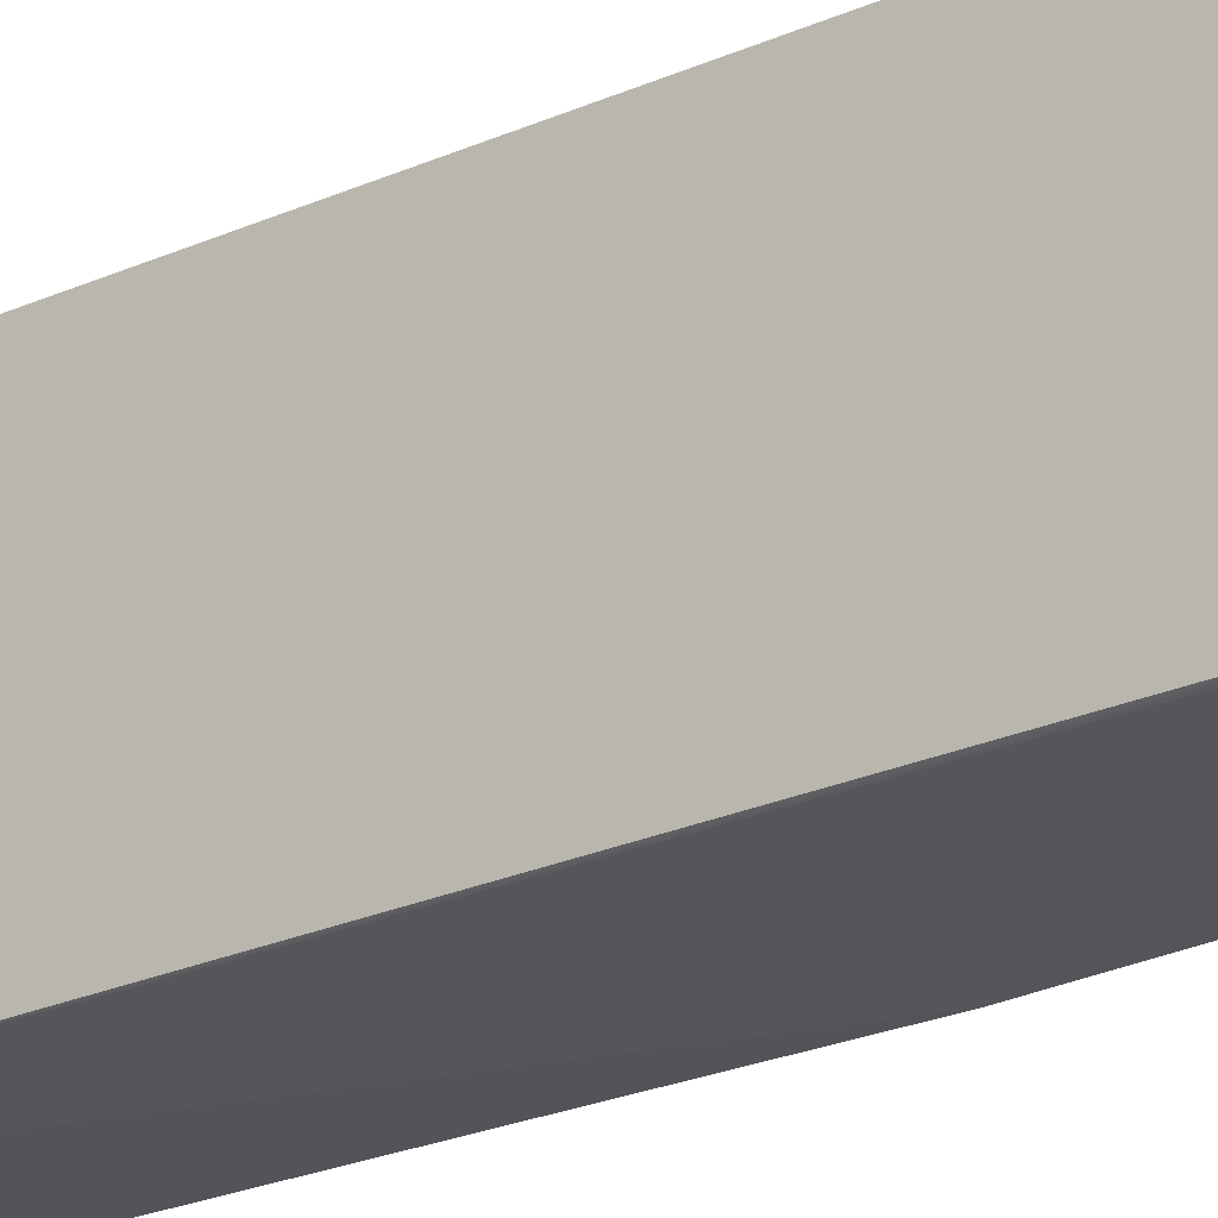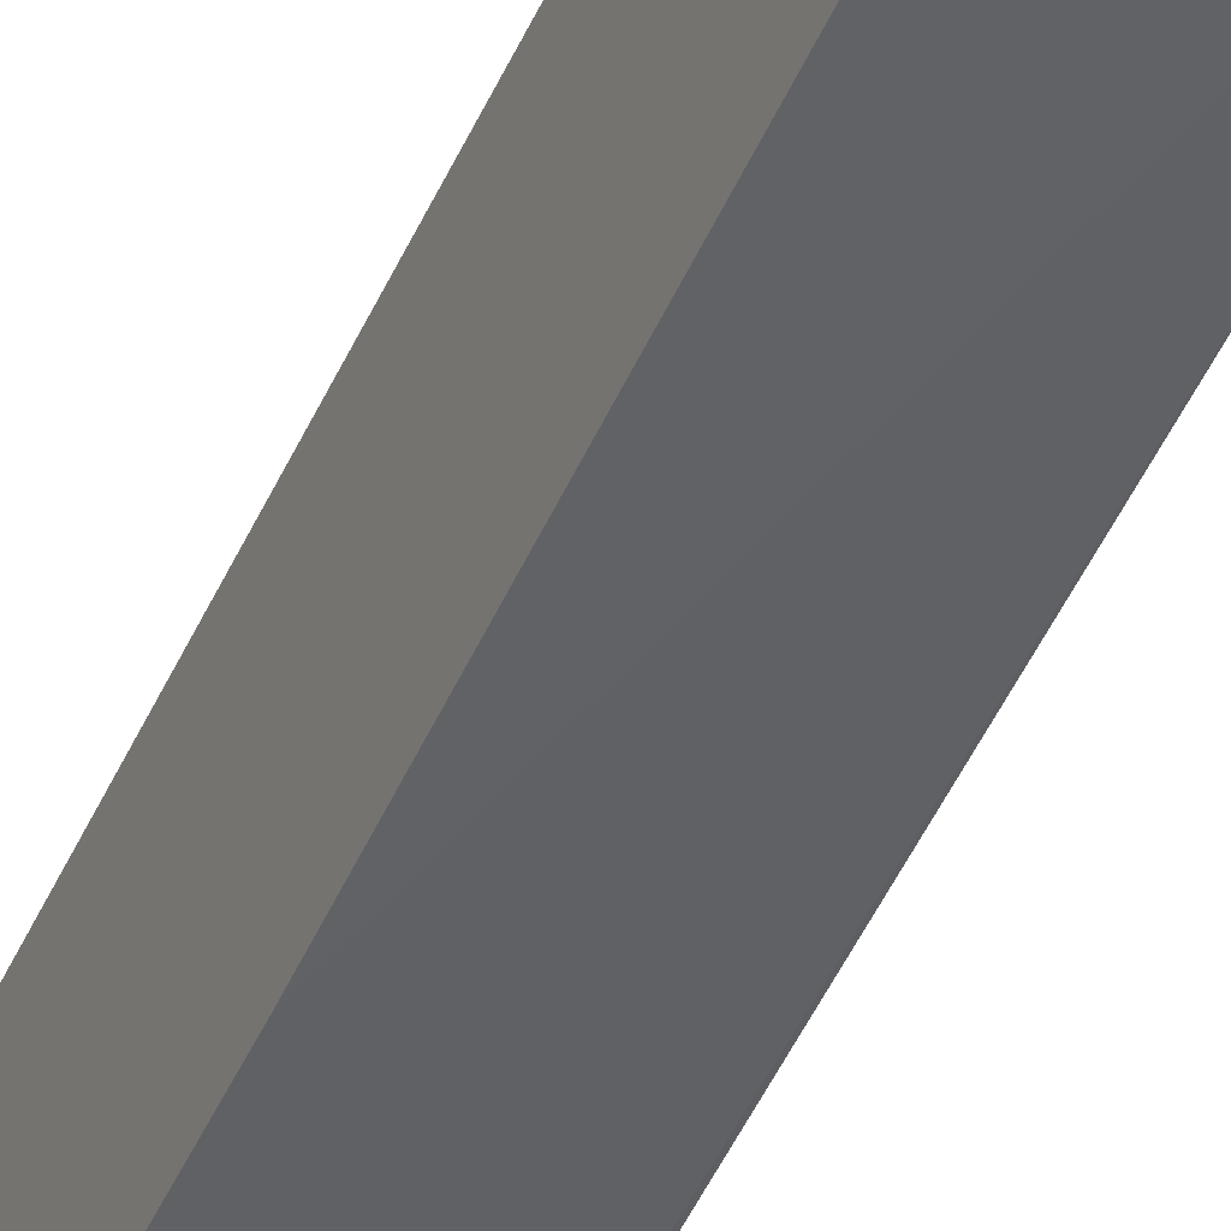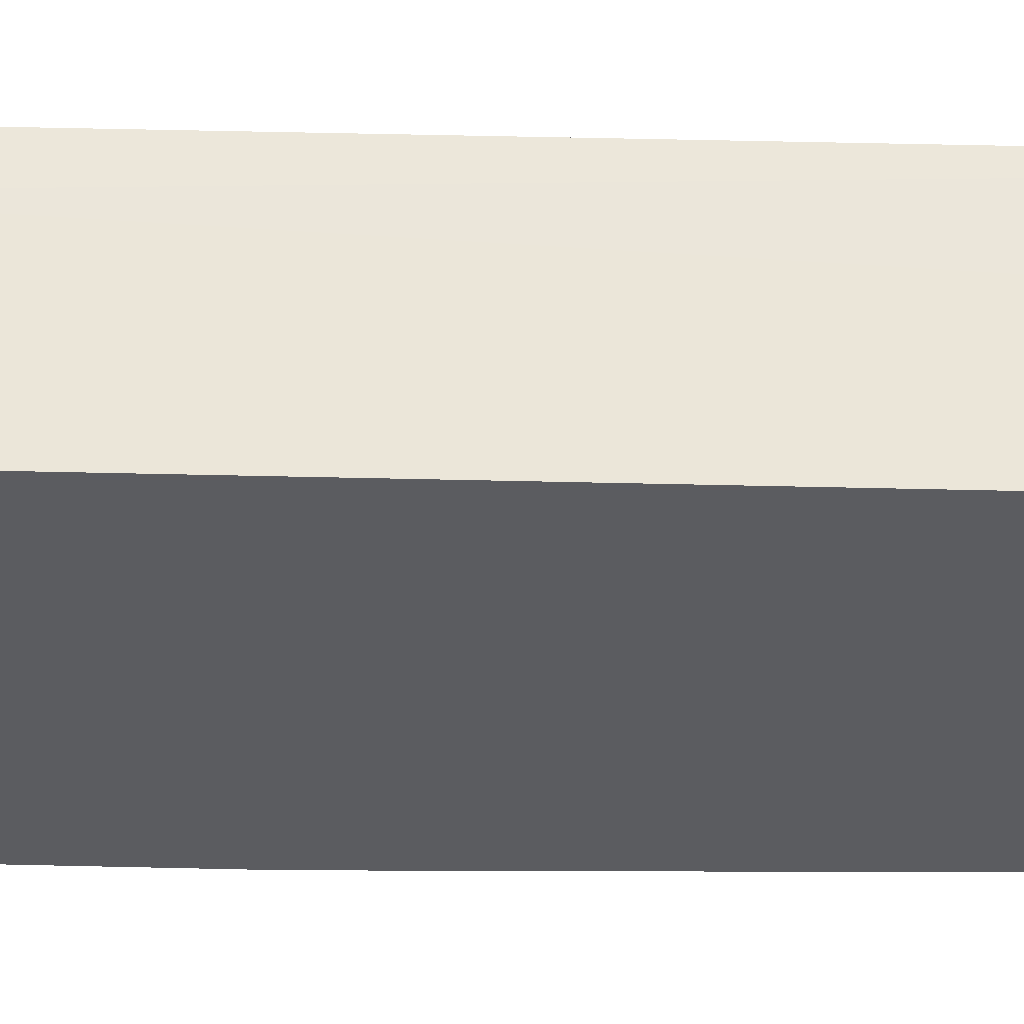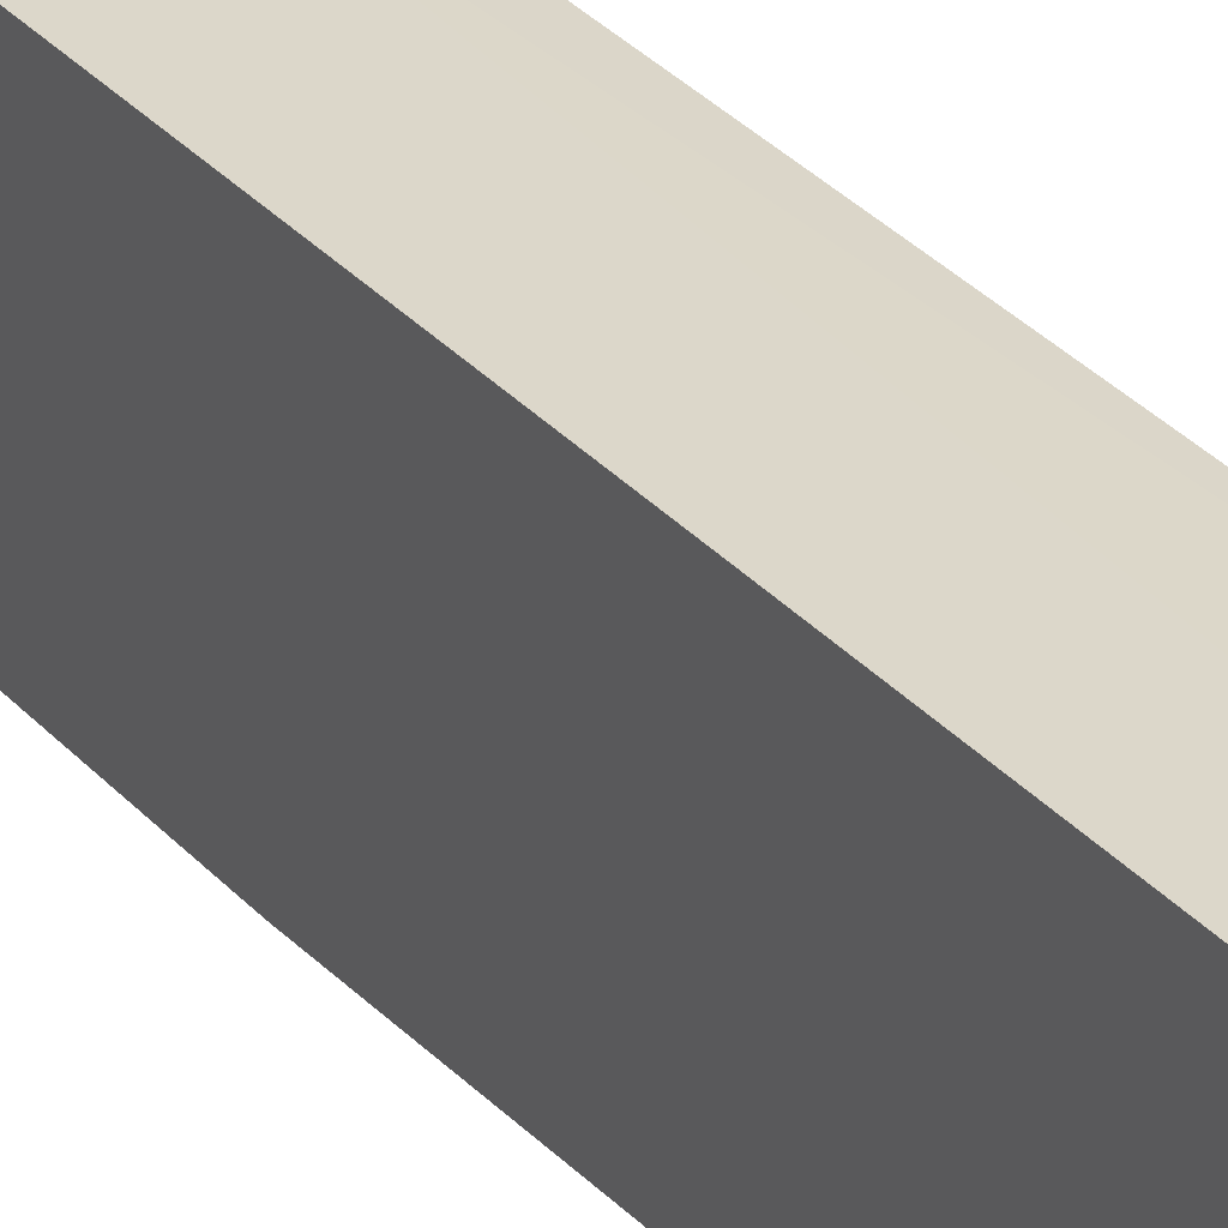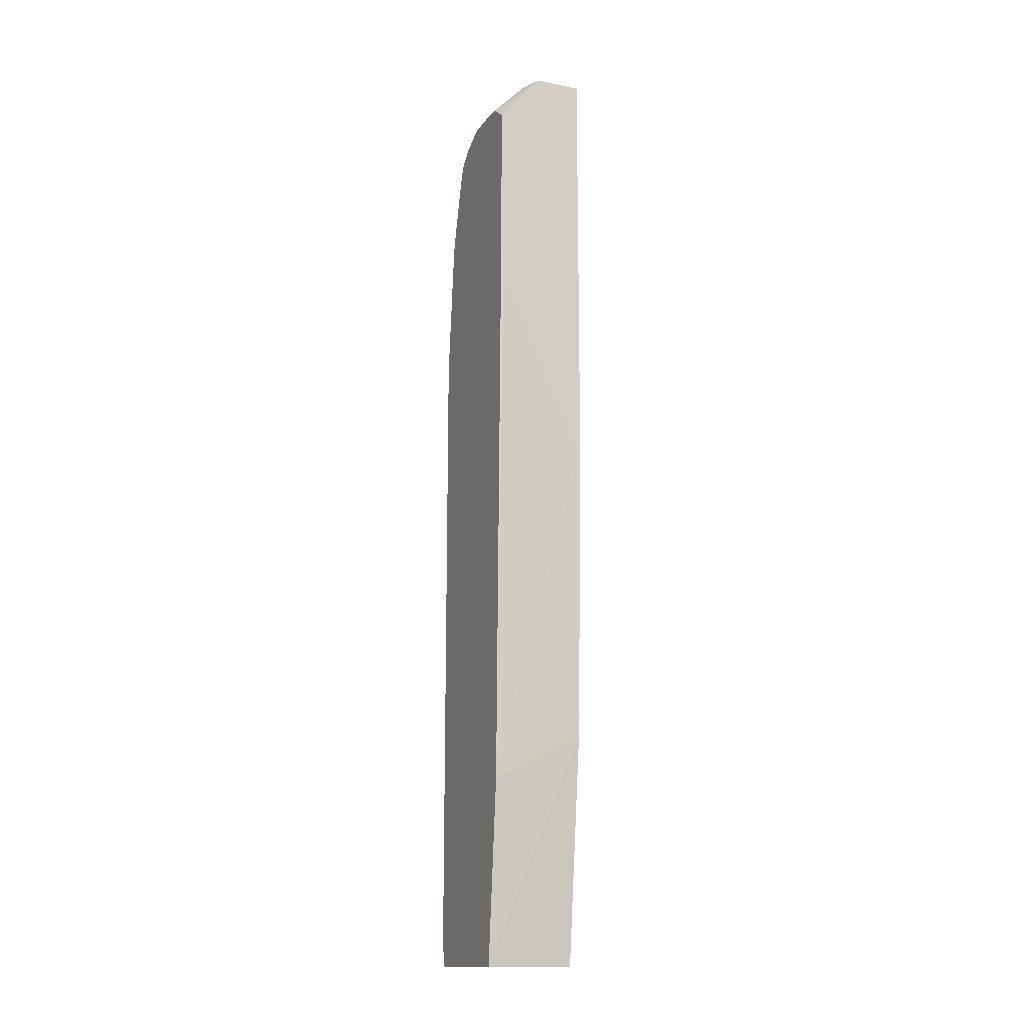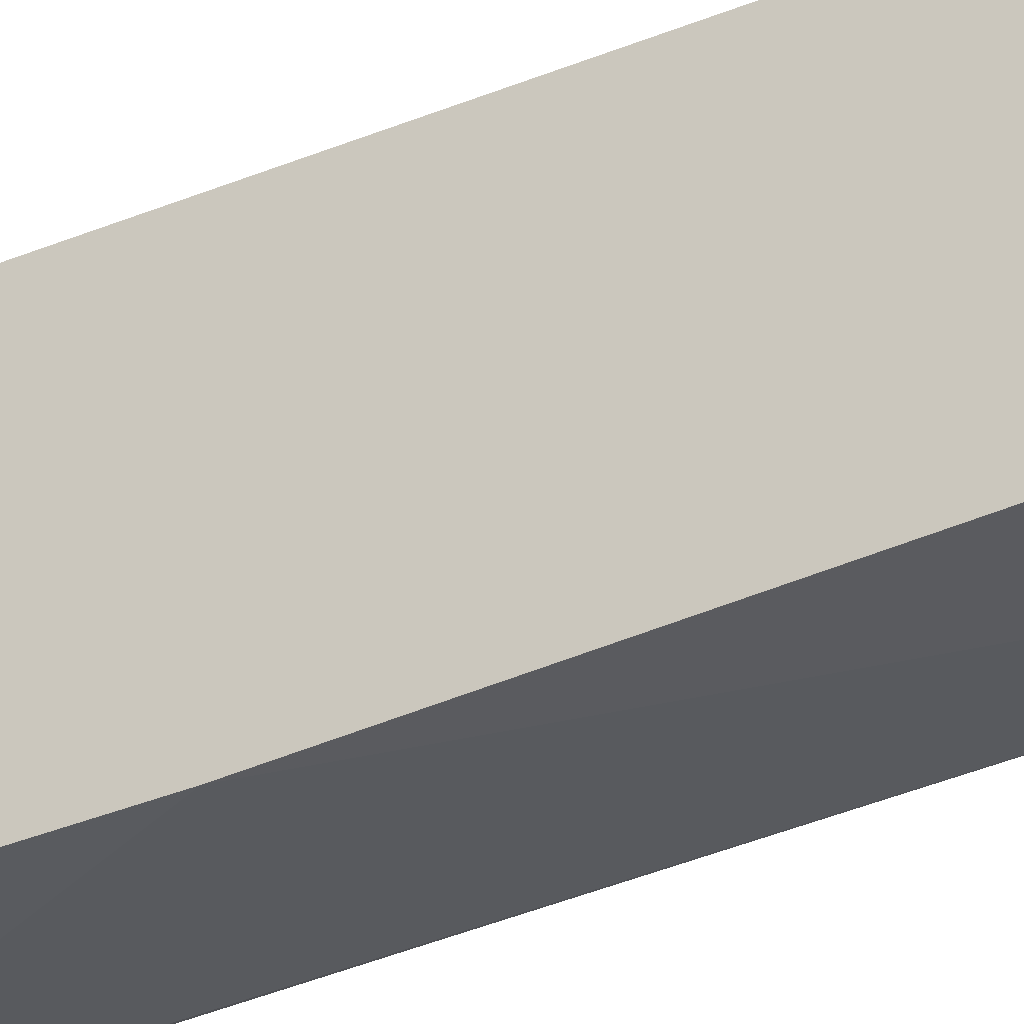
<metadata>
{"format":"obj","ext":"obj","renderer":"f3d","projection":"perspective","resolution":1024,"background":"white","views":[{"elev":-24.3,"azim":128.0,"up":"+Z"},{"elev":-48.9,"azim":-23.9,"up":"+Z"},{"elev":55.4,"azim":-88.6,"up":"+Z"},{"elev":30.6,"azim":-33.0,"up":"+Z"},{"elev":-14.4,"azim":156.9,"up":"+Y"},{"elev":-32.5,"azim":-59.2,"up":"+Z"}]}
</metadata>
<code>
v -0.003933 0.007545 0.002994
v -0.005382 0.01493 0.002987
v -0.003933 0.004262 0.002993
v -0.002482 0.003439 0.002977
v -0.002482 0.006723 0.002976
v -0.003112 0.02396 0.002979
v -0.003933 0.02396 0.002981
v -0.005382 0.02478 0.002981
v -0.005382 0.01165 0.002986
v -0.005382 0.005081 0.002978
v -0.004753 0.004262 0.002957
v -0.005382 0.002754 0.002814
v -0.005382 0.008364 0.002985
v -0.002482 0.002754 0.00282
v -0.002482 0.01329 0.00297
v -0.002482 0.02314 0.00296
v -0.002482 0.02396 0.002929
v -0.002482 0.02724 0.002594
v -0.003112 0.02806 0.002559
v -0.004753 0.02888 0.002556
v -0.004753 0.02478 0.002973
v -0.005382 0.02888 0.002584
v -0.005382 0.002754 -0.0008012
v -0.002482 0.002754 -0.001019
v -0.002482 0.0281 0.002499
v -0.003112 0.02871 0.002448
v -0.003917 0.02893 0.002476
v -0.004753 0.0295 0.002444
v -0.005382 0.02967 0.002459
v -0.005382 0.01001 -0.001639
v -0.002482 0.008554 -0.001594
v -0.002482 0.02852 0.002413
v -0.005382 0.03308 0.001798
v -0.005382 0.01083 -0.001671
v -0.005382 0.01952 -0.00196
v -0.002561 0.02576 -0.00196
v -0.002521 0.02642 -0.00196
v -0.002482 0.02642 -0.001941
v -0.002482 0.0286 0.002394
v -0.004658 0.03308 0.001704
v -0.004723 0.03308 0.001717
v -0.005382 0.03308 -0.00196
v -0.002482 0.02913 -0.00196
v -0.002482 0.03033 0.001917
v -0.004345 0.03308 0.001553
v -0.002482 0.03096 0.001711
v -0.002482 0.03108 0.00166
v -0.003897 0.03308 -0.00196
v -0.002482 0.03146 -0.00196
v -0.003962 0.03308 0.001116
v -0.002482 0.03145 0.001251
v -0.003617 0.03308 -0.001315
v -0.002482 0.03192 -0.001315
v -0.003658 0.03308 0.000461
v -0.002482 0.03153 0.001157
v -0.002482 0.03185 0.0004926
v -0.003601 0.03308 -0.0009961
v -0.002482 0.03194 -0.0004938
v -0.00359 0.03308 -0.0004938
v -0.003631 0.03308 0.0003272
v -0.002482 0.03192 0.0003272
v -0.002482 0.03193 -0.0001078
f 1 2 3
f 1 3 4
f 1 4 5
f 1 5 6
f 1 6 7
f 1 7 8
f 1 8 2
f 2 9 3
f 2 8 22
f 2 22 29
f 2 29 33
f 2 33 42
f 2 42 35
f 2 35 34
f 2 34 30
f 2 30 23
f 2 23 12
f 2 12 10
f 2 10 13
f 2 13 9
f 3 10 11
f 3 11 12
f 3 12 4
f 3 9 13
f 3 13 10
f 4 12 14
f 4 14 24
f 4 24 31
f 4 31 38
f 4 38 43
f 4 43 49
f 4 49 53
f 4 53 58
f 4 58 62
f 4 62 61
f 4 61 56
f 4 56 55
f 4 55 51
f 4 51 47
f 4 47 46
f 4 46 44
f 4 44 39
f 4 39 32
f 4 32 25
f 4 25 18
f 4 18 17
f 4 17 16
f 4 16 15
f 4 15 5
f 5 15 6
f 6 16 17
f 6 17 18
f 6 18 19
f 6 19 20
f 6 20 21
f 6 21 8
f 6 8 7
f 6 15 16
f 8 21 22
f 10 12 11
f 12 23 24
f 12 24 14
f 18 25 19
f 19 25 26
f 19 26 20
f 20 22 21
f 20 26 27
f 20 27 28
f 20 28 29
f 20 29 22
f 23 30 24
f 24 30 31
f 25 32 26
f 26 28 27
f 26 32 33
f 26 33 28
f 28 33 29
f 30 34 31
f 31 34 35
f 31 35 36
f 31 36 37
f 31 37 38
f 32 39 40
f 32 40 41
f 32 41 33
f 33 41 40
f 33 40 45
f 33 45 50
f 33 50 54
f 33 54 60
f 33 60 59
f 33 59 57
f 33 57 52
f 33 52 48
f 33 48 42
f 35 42 48
f 35 48 49
f 35 49 43
f 35 43 37
f 35 37 36
f 37 43 38
f 39 44 40
f 40 44 46
f 40 46 47
f 40 47 45
f 45 47 51
f 45 51 50
f 48 52 53
f 48 53 49
f 50 51 55
f 50 55 56
f 50 56 54
f 52 57 53
f 53 57 59
f 53 59 58
f 54 56 61
f 54 61 60
f 58 59 62
f 59 60 61
f 59 61 62

</code>
